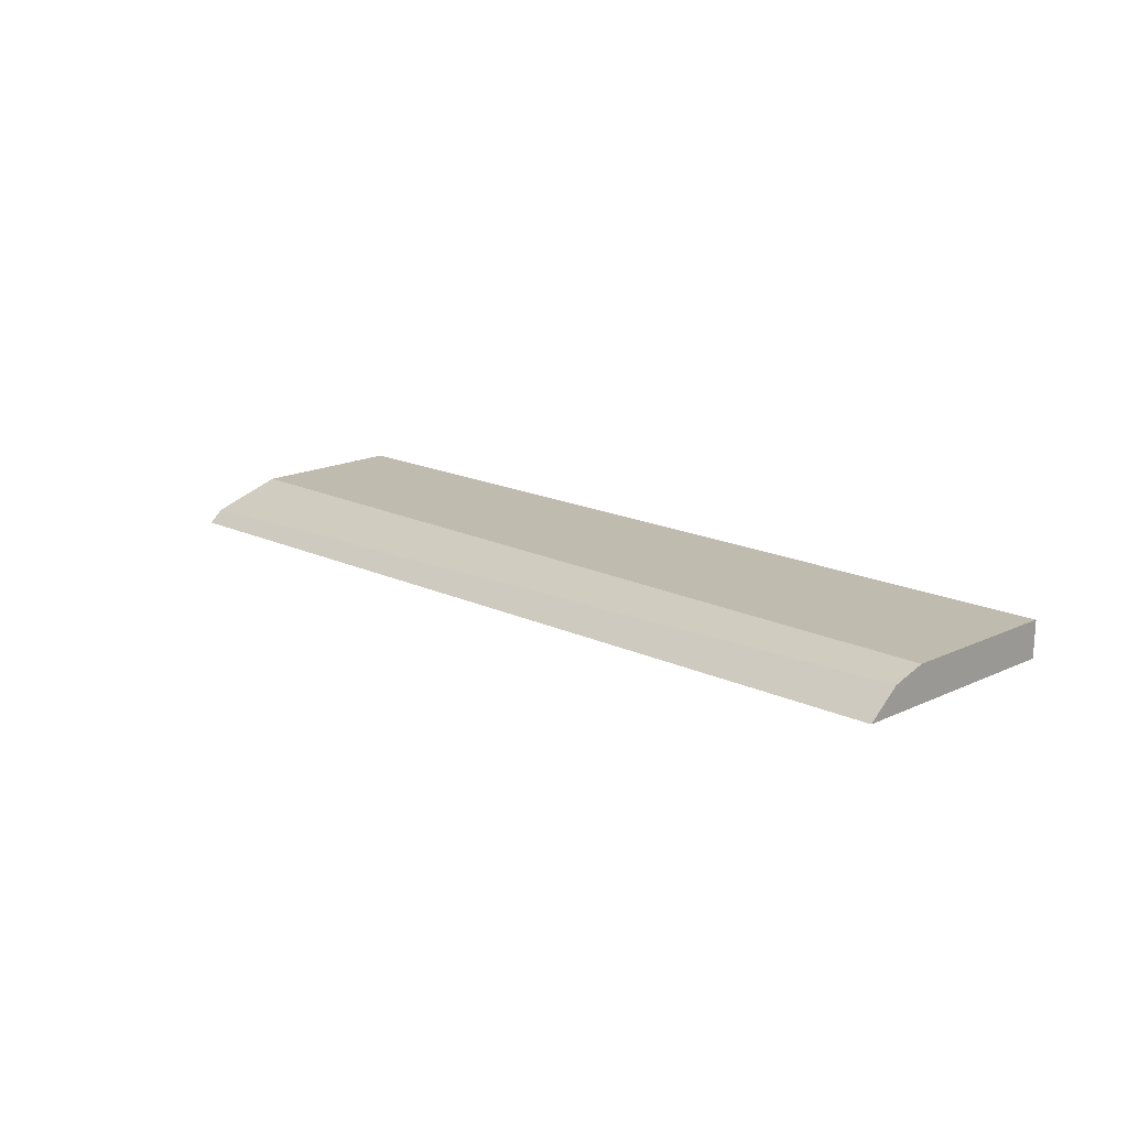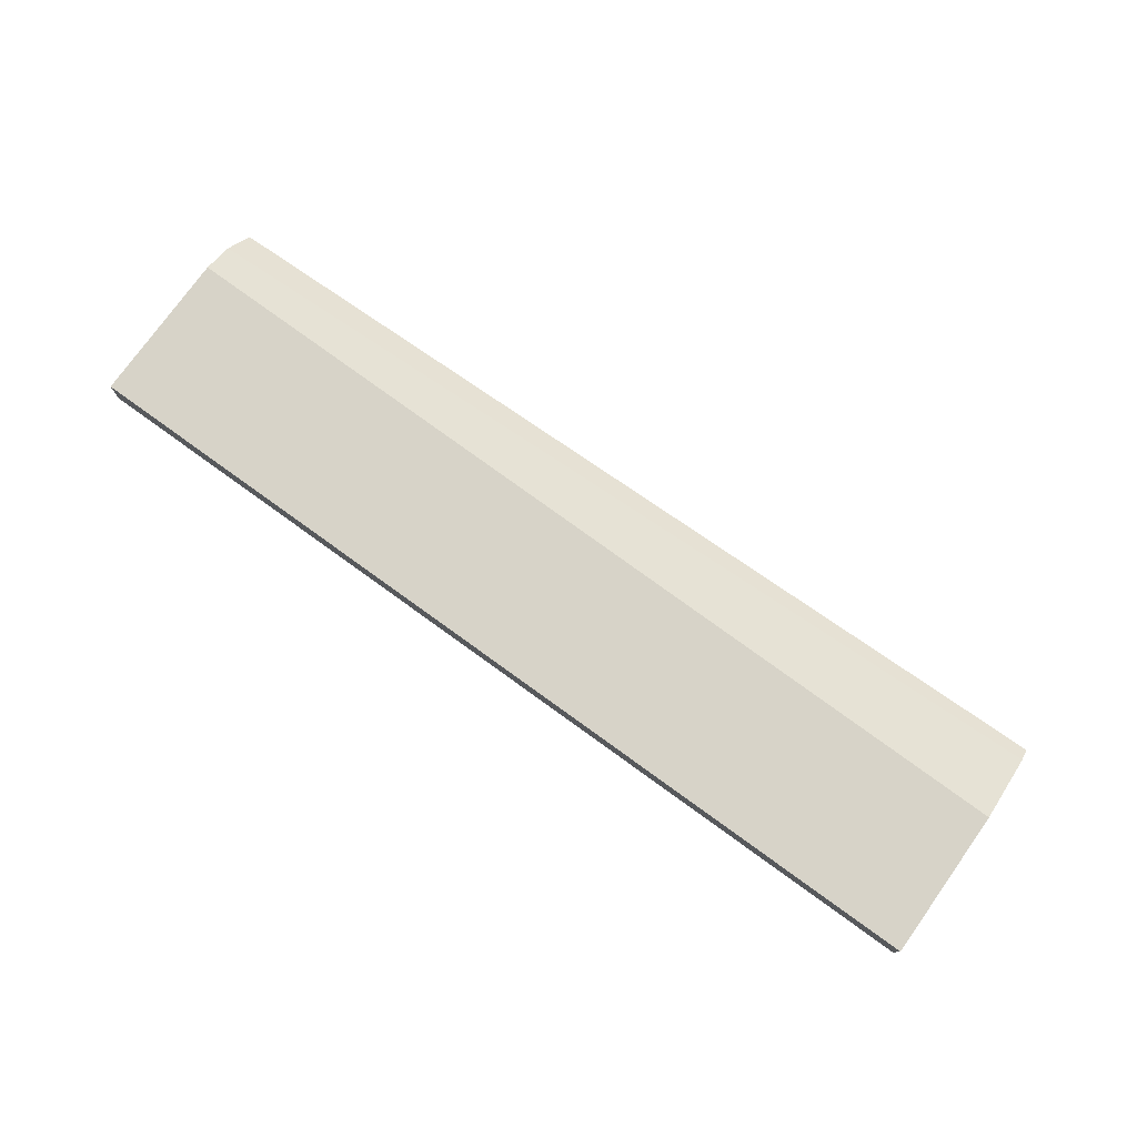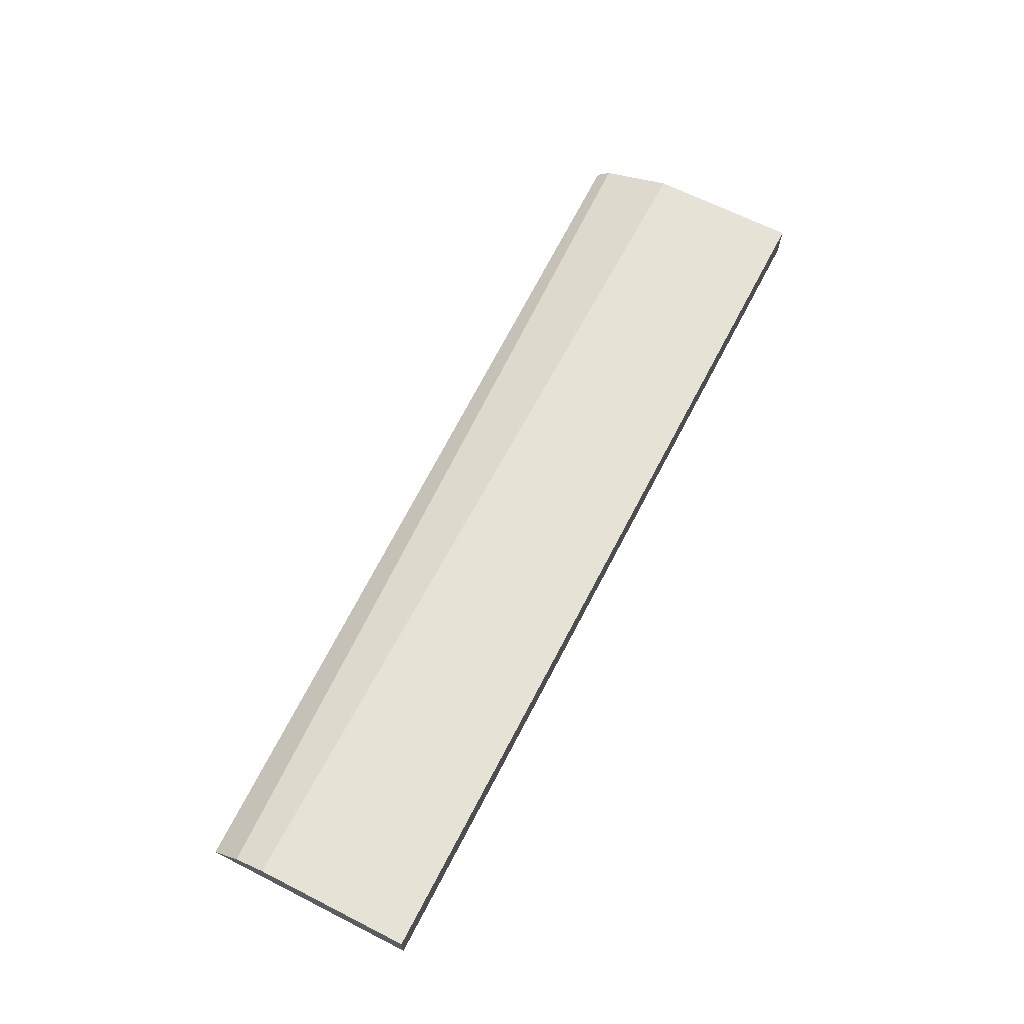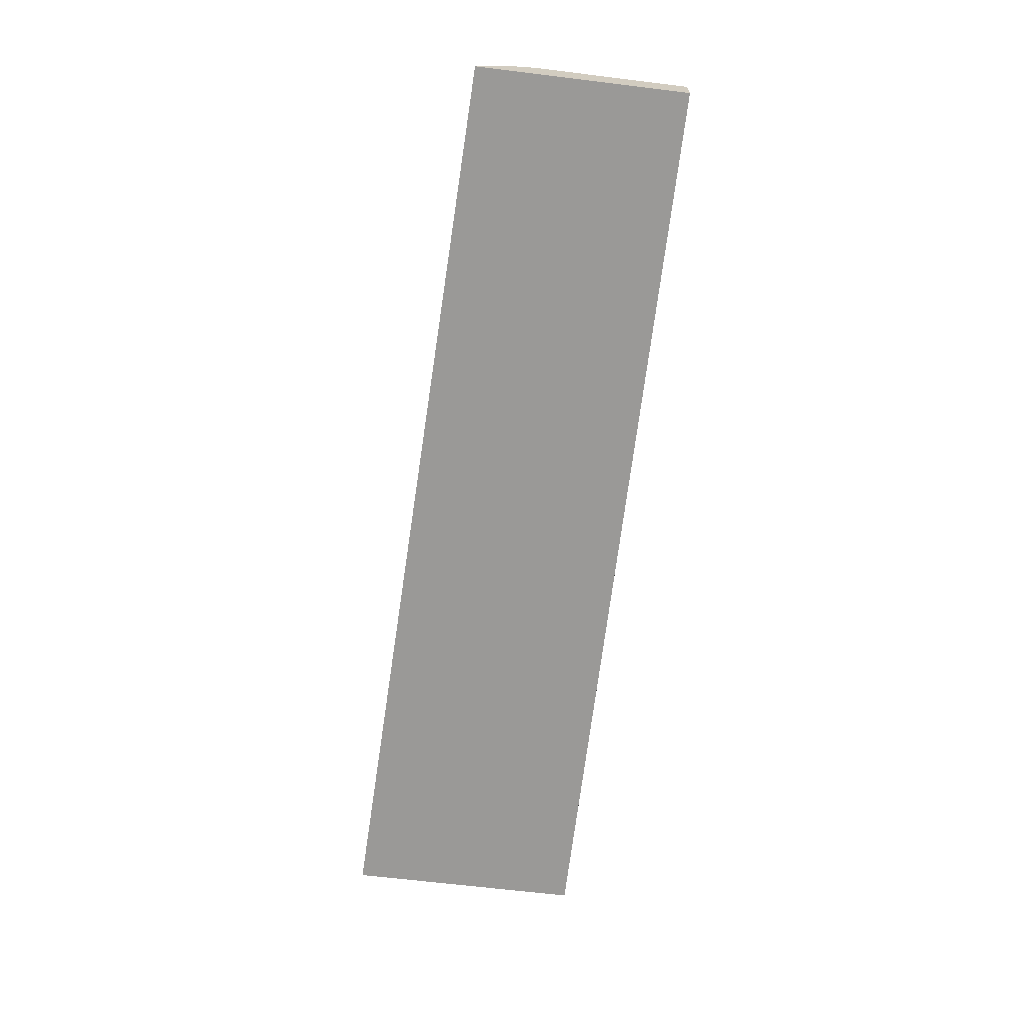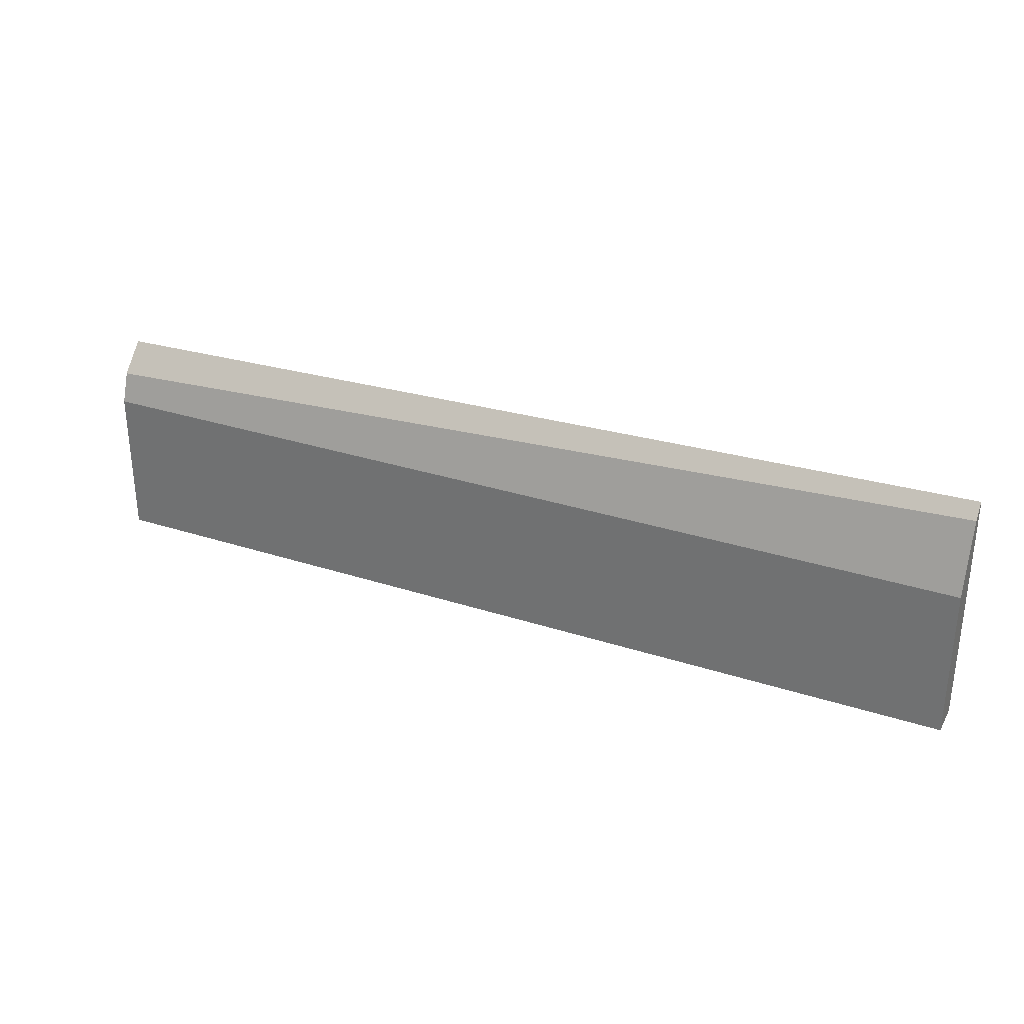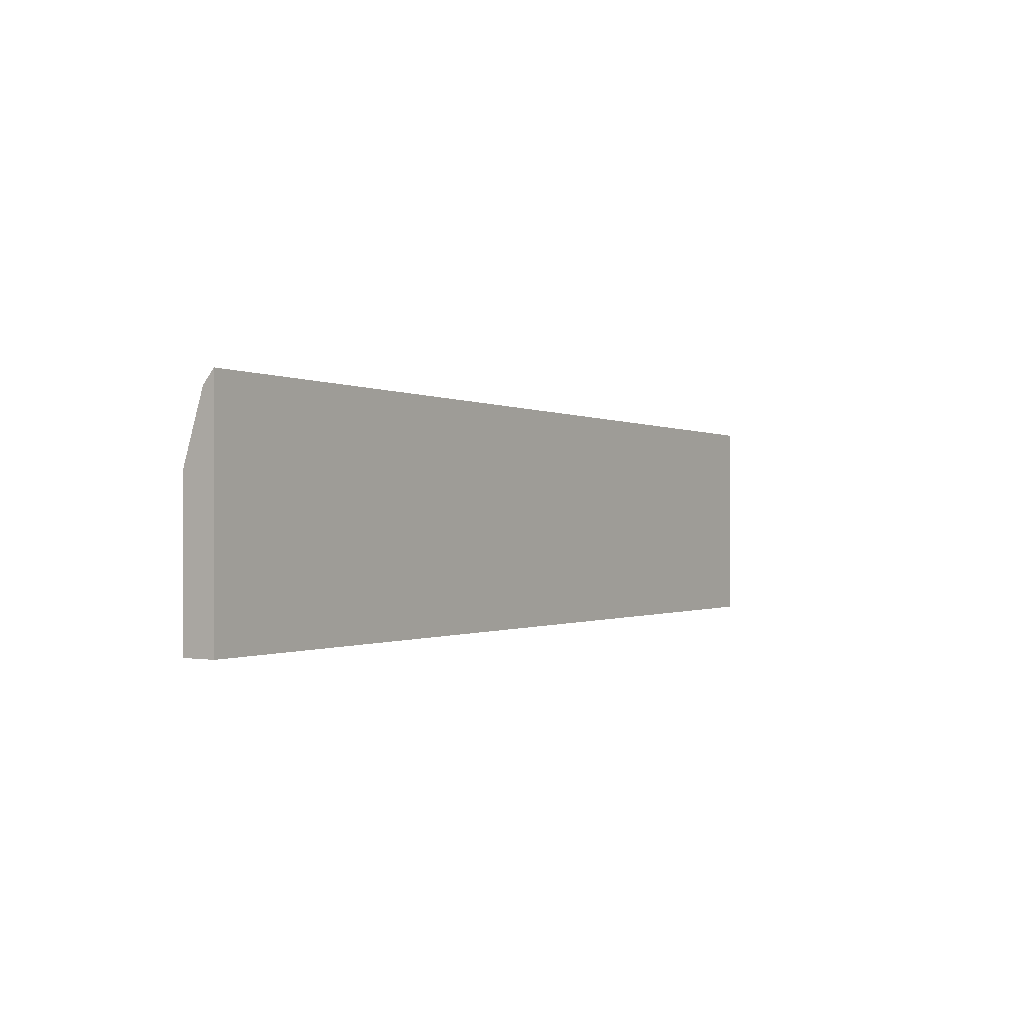
<metadata>
{"format":"obj","ext":"obj","renderer":"f3d","projection":"perspective","resolution":1024,"background":"white","views":[{"elev":18.4,"azim":-131.6,"up":"+Z"},{"elev":76.1,"azim":35.5,"up":"+Z"},{"elev":65.9,"azim":-63.0,"up":"+Z"},{"elev":-66.2,"azim":-97.0,"up":"+Z"},{"elev":31.0,"azim":27.7,"up":"+Y"},{"elev":0.2,"azim":126.3,"up":"+Y"}]}
</metadata>
<code>
v  0 6.546 4.008e-16
v  28.64 6.907 -1.01
v  28.63 7.331 -1.383
v  0.001 5.666 0.776
v  28.68 4.732 -0.305
v  0.001 4.732 1.08
v  28.63 8.468e-17 -1.383
v  0 0 0
v  0.001 -6.613e-17 1.08
v  0.001 -4.752e-17 0.776
v  28.68 1.868e-17 -0.305
v  28.64 6.184e-17 -1.01
g defaultobject
f 1 2 3
f 2 1 4
f 5 4 6
f 4 5 2
f 7 1 3
f 1 7 8
f 8 4 1
f 4 8 6
f 6 8 9
f 9 8 10
f 9 5 6
f 5 9 11
f 2 7 3
f 7 2 5
f 7 5 12
f 12 5 11
f 11 8 7
f 8 11 10
f 10 11 9

</code>
